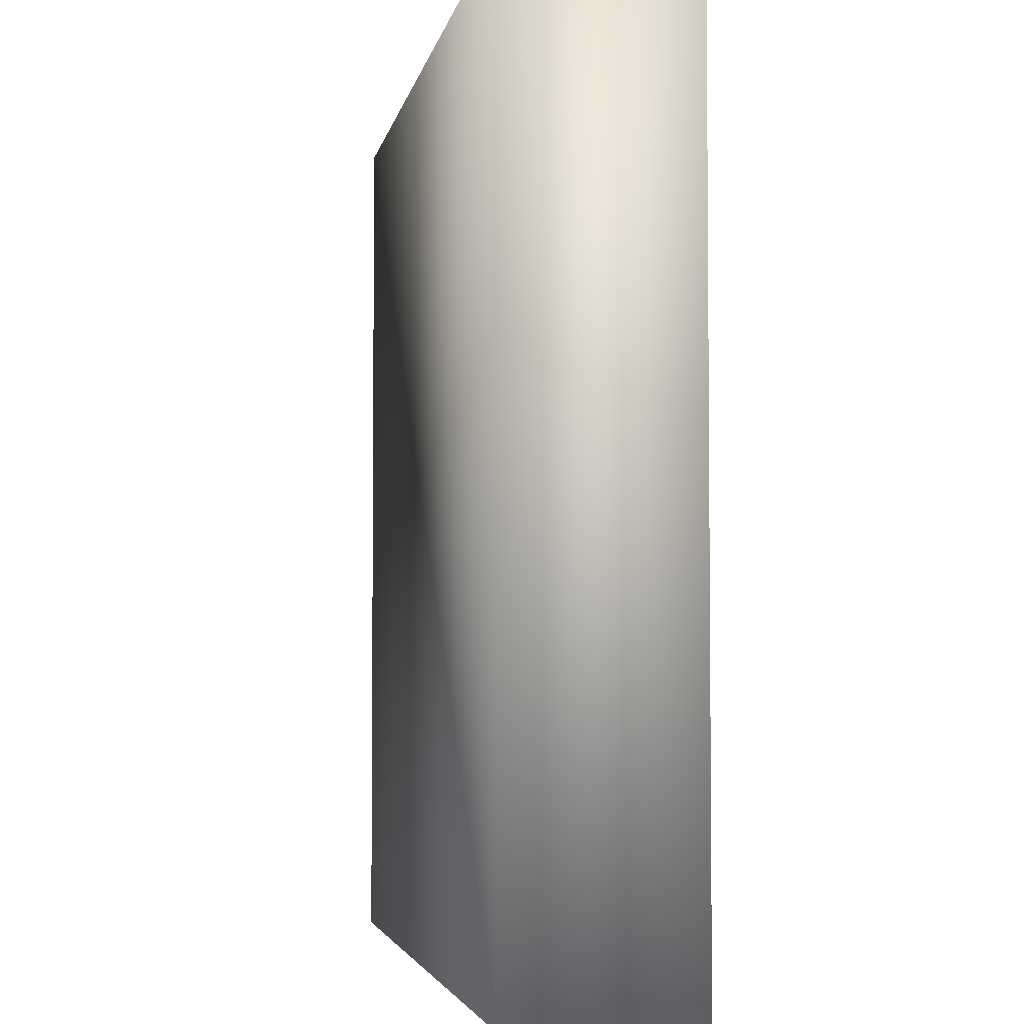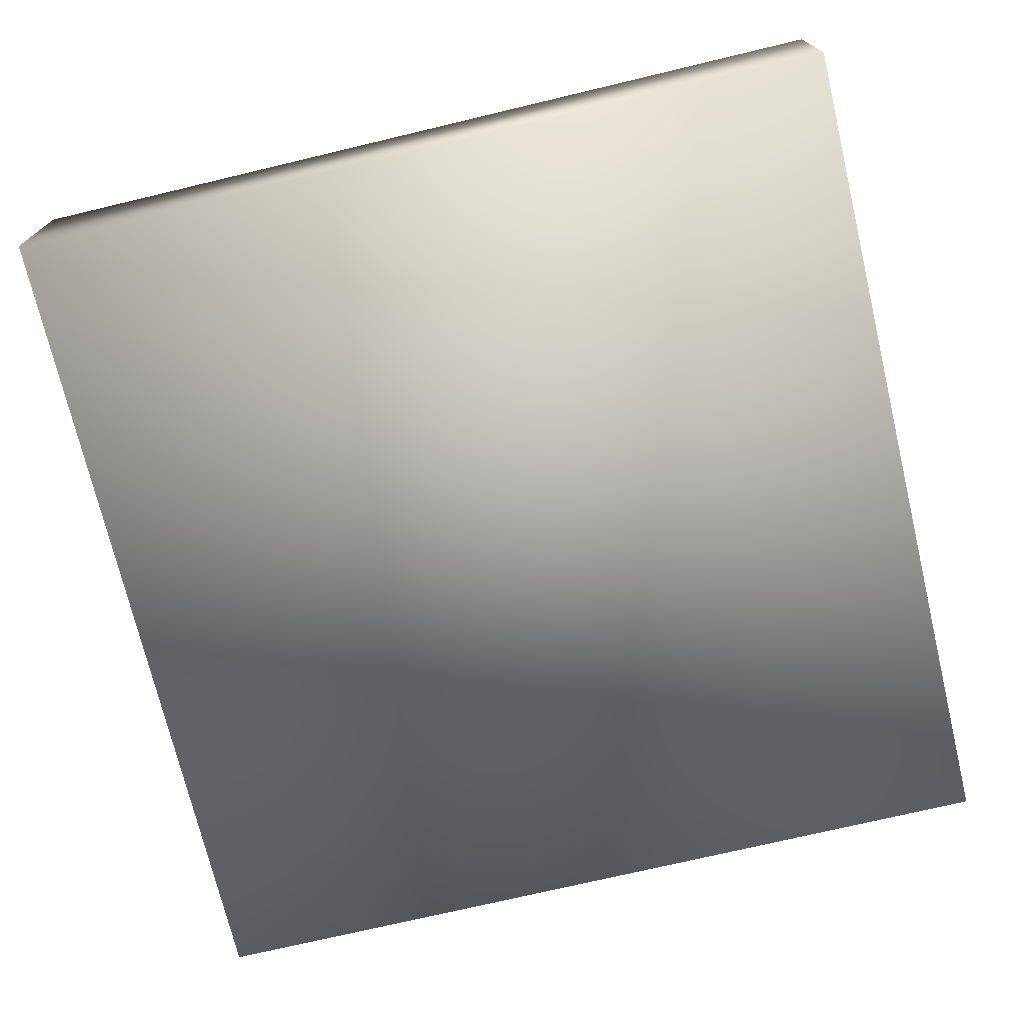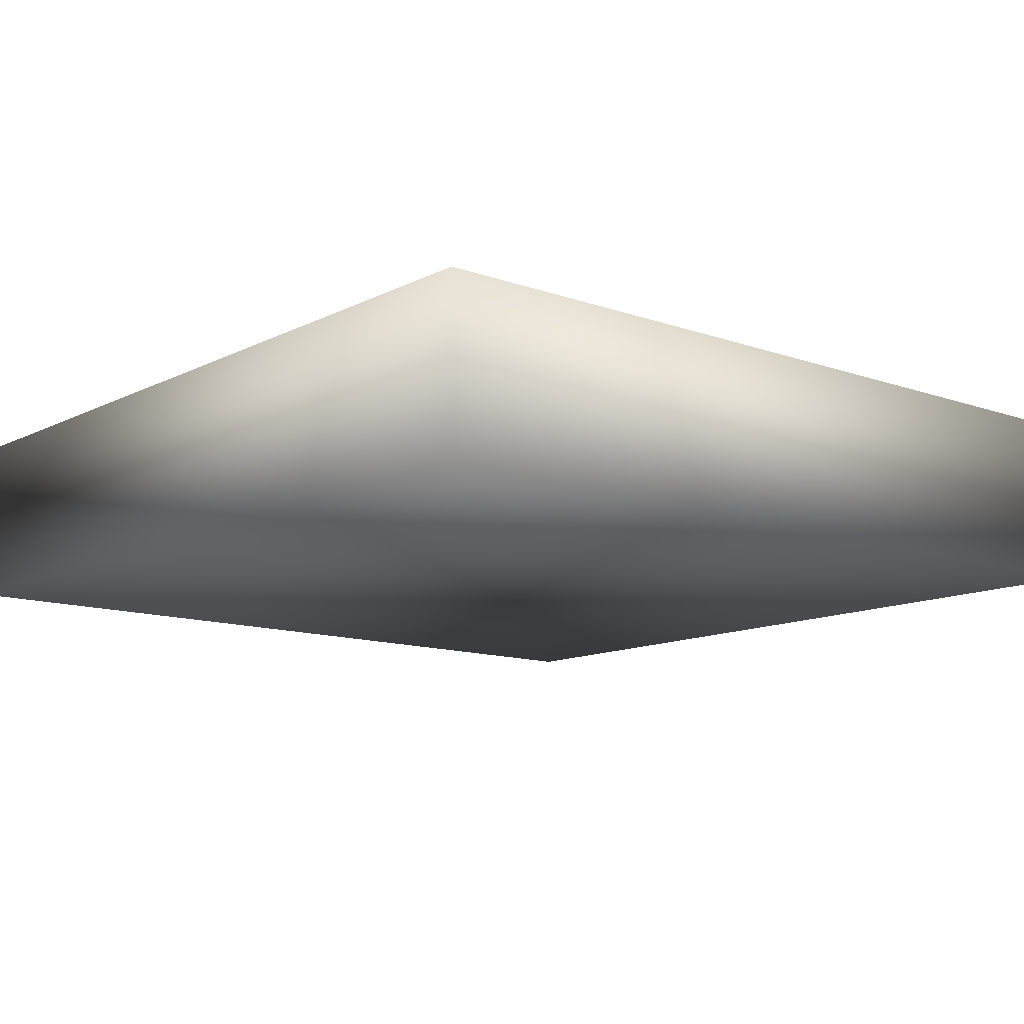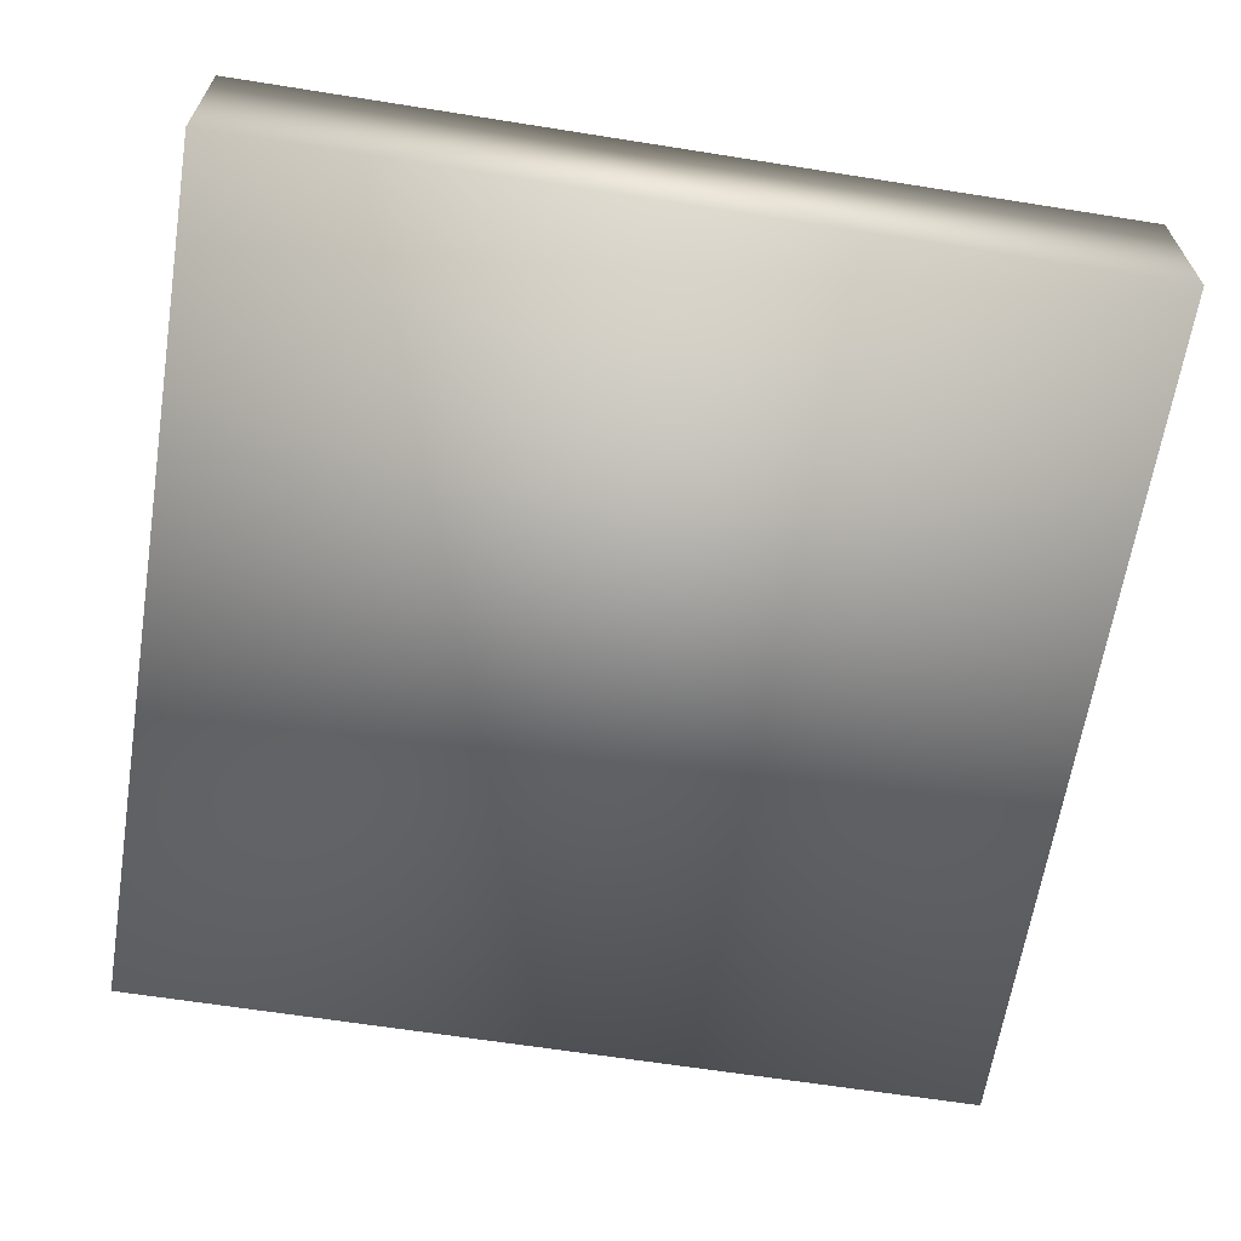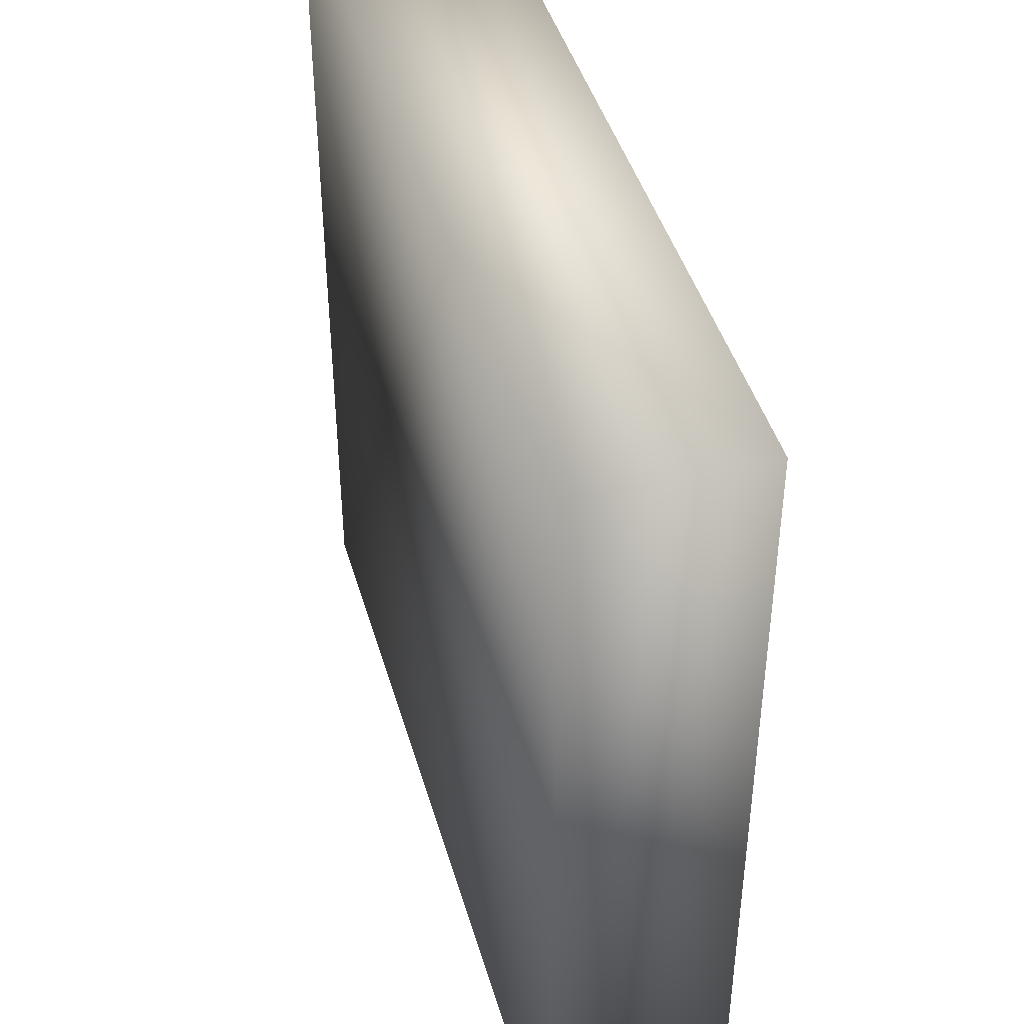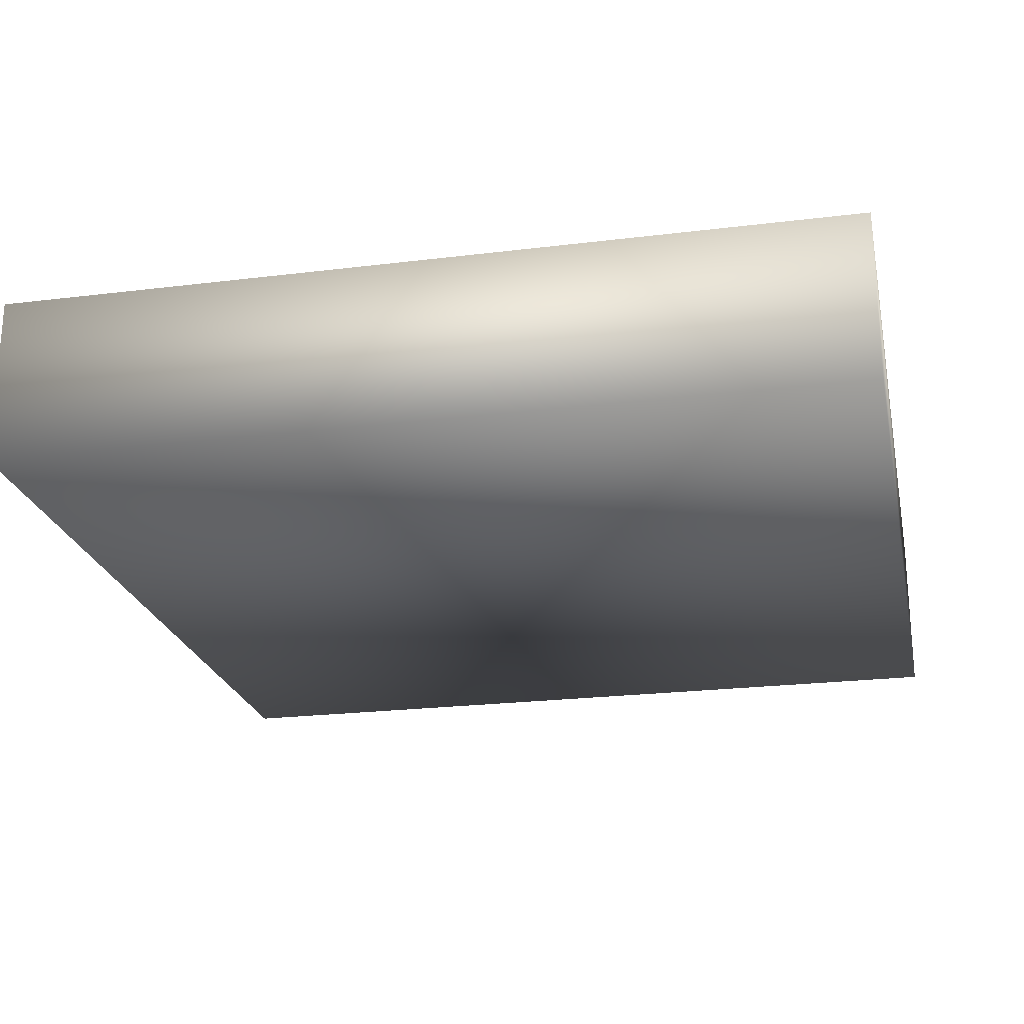
<metadata>
{"format":"obj","ext":"obj","renderer":"f3d","projection":"perspective","resolution":1024,"background":"white","views":[{"elev":-3.8,"azim":-99.6,"up":"+Z"},{"elev":-72.8,"azim":-76.6,"up":"+Y"},{"elev":-12.1,"azim":-130.1,"up":"+Y"},{"elev":-64.0,"azim":80.9,"up":"+Y"},{"elev":43.9,"azim":-105.8,"up":"+Z"},{"elev":-22.9,"azim":-78.1,"up":"+Y"}]}
</metadata>
<code>
v  -2.5 1 2.5
v  -2.5 1 -2.5
v  2.5 1 -2.5
v  2.5 1 2.5
v  -2.5 2 2.5
v  2.5 2 2.5
v  2.5 2 -2.5
v  -2.5 2 -2.5
o test_box1
g test_box1
f 1 2 3 4
f 5 6 7 8
f 1 4 6 5
f 4 3 7 6
f 3 2 8 7
f 2 1 5 8

</code>
